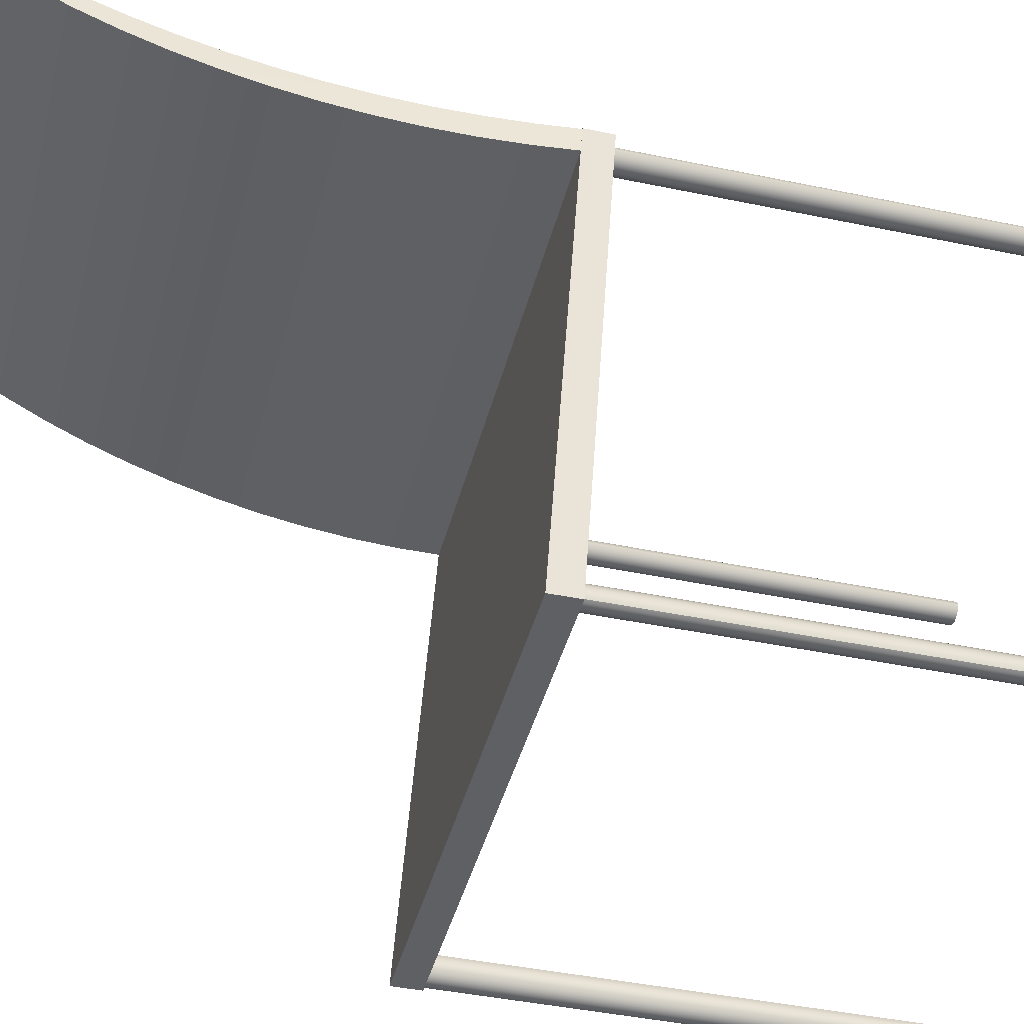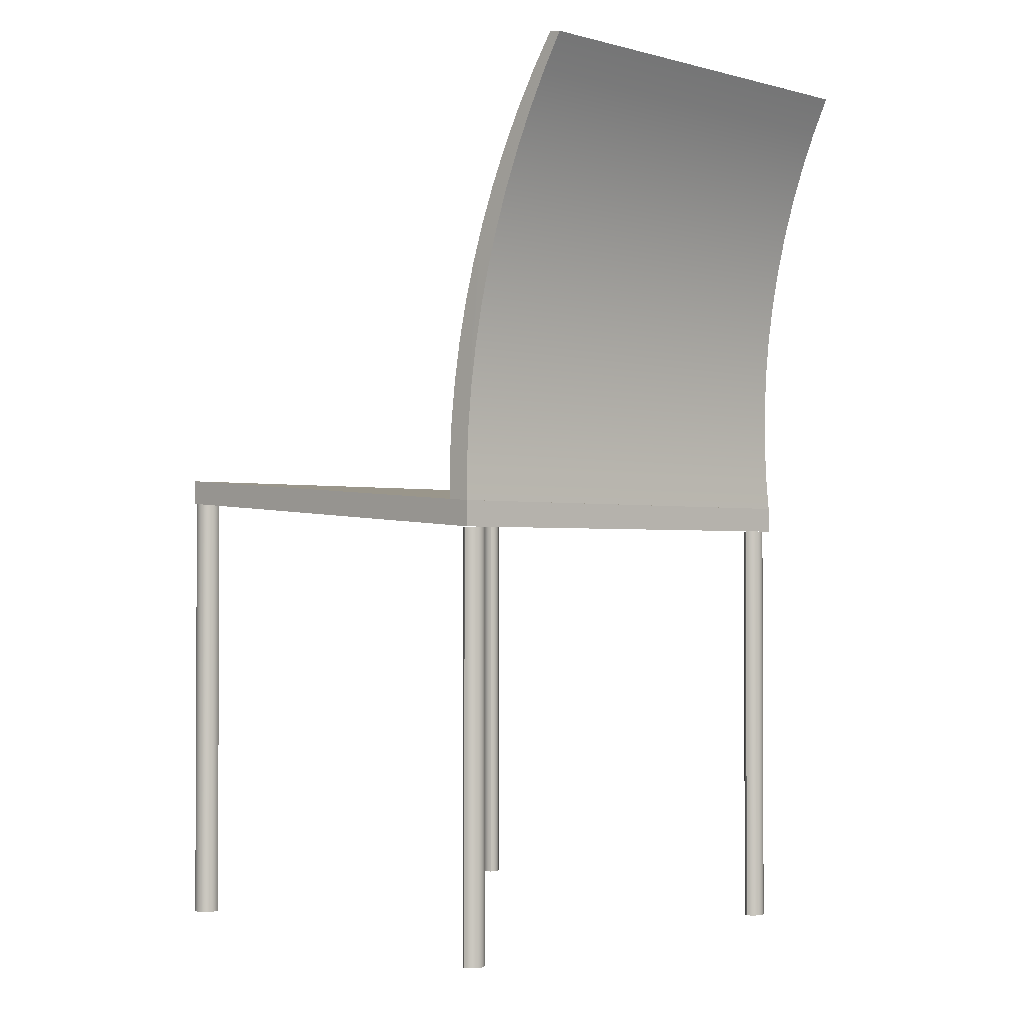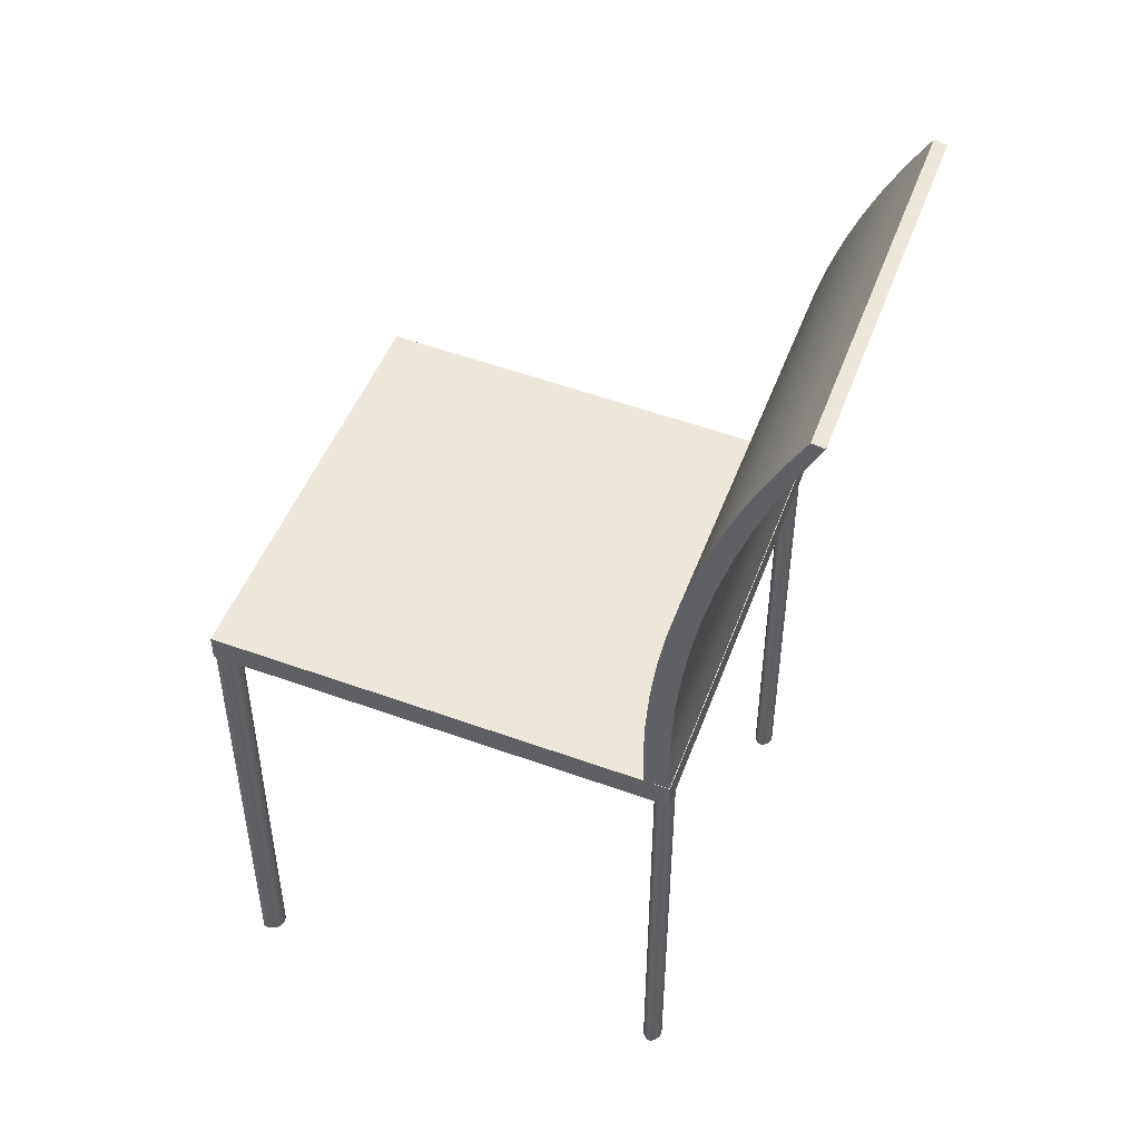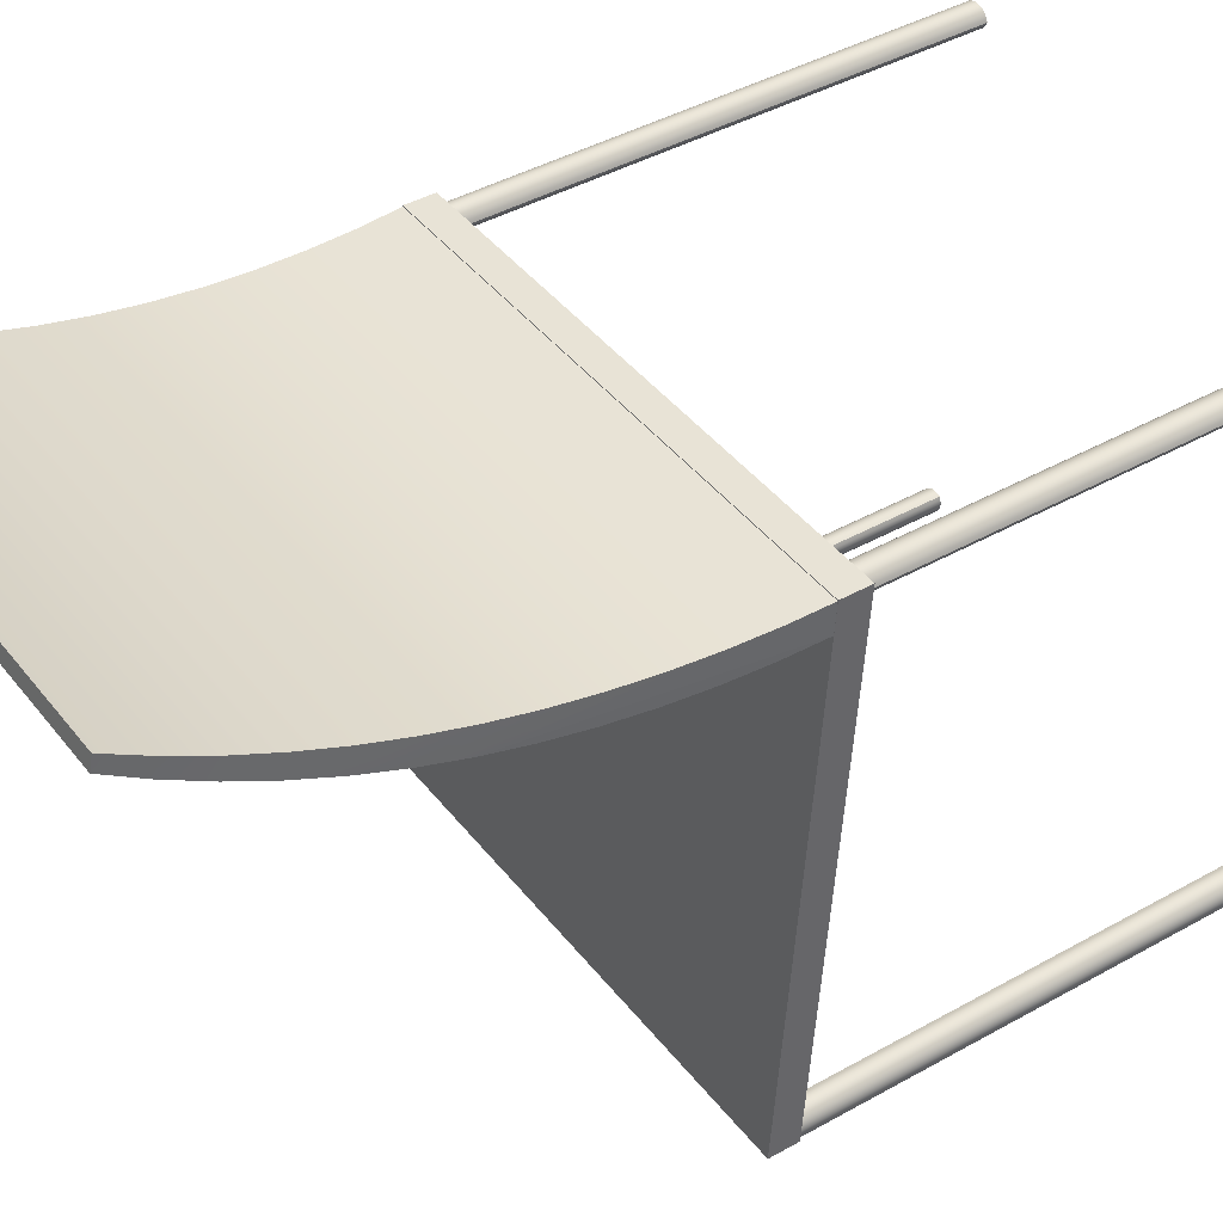
<metadata>
{"format":"obj","ext":"obj","renderer":"f3d","projection":"perspective","resolution":1024,"background":"white","views":[{"elev":-42.4,"azim":-104.1,"up":"+Z"},{"elev":-1.5,"azim":-43.5,"up":"+Y"},{"elev":47.3,"azim":-70.4,"up":"+Y"},{"elev":41.6,"azim":-124.3,"up":"+Z"}]}
</metadata>
<code>
v 0.1742 -0.2803 0.1434
v 0.1742 -0.2803 0.148
v 0.1732 -0.2803 0.1457
v 0.1756 -0.2803 0.1414
v 0.1756 -0.2803 0.15
v 0.1774 -0.2803 0.1397
v 0.1774 -0.2803 0.1517
v 0.1795 -0.2803 0.1384
v 0.1795 -0.2803 0.1529
v 0.1818 -0.2803 0.1376
v 0.1818 -0.2803 0.1537
v 0.1843 -0.2803 0.1374
v 0.1843 -0.2803 0.154
v 0.1867 -0.2803 0.1376
v 0.1867 -0.2803 0.1537
v 0.1891 -0.2803 0.1384
v 0.1891 -0.2803 0.1529
v 0.1912 -0.2803 0.1397
v 0.1912 -0.2803 0.1517
v 0.193 -0.2803 0.1414
v 0.193 -0.2803 0.15
v 0.1944 -0.2803 0.1434
v 0.1944 -0.2803 0.148
v 0.1953 -0.2803 0.1457
v 0.1742 0.09008 0.1434
v 0.1732 0.09008 0.1457
v 0.1756 0.09008 0.1414
v 0.1774 0.09008 0.1397
v 0.1795 0.09008 0.1384
v 0.1818 0.09008 0.1376
v 0.1843 0.09008 0.1374
v 0.1867 0.09008 0.1376
v 0.1891 0.09008 0.1384
v 0.1912 0.09008 0.1397
v 0.193 0.09008 0.1414
v 0.1944 0.09008 0.1434
v 0.1953 0.09008 0.1457
v 0.1944 0.09008 0.148
v 0.193 0.09008 0.15
v 0.1912 0.09008 0.1517
v 0.1891 0.09008 0.1529
v 0.1867 0.09008 0.1537
v 0.1843 0.09008 0.154
v 0.1818 0.09008 0.1537
v 0.1795 0.09008 0.1529
v 0.1774 0.09008 0.1517
v 0.1756 0.09008 0.15
v 0.1742 0.09008 0.148
v -0.1935 -0.2803 0.1435
v -0.1935 -0.2803 0.148
v -0.1945 -0.2803 0.1457
v -0.1921 -0.2803 0.1414
v -0.1921 -0.2803 0.1501
v -0.1903 -0.2803 0.1398
v -0.1903 -0.2803 0.1517
v -0.1882 -0.2803 0.1385
v -0.1882 -0.2803 0.153
v -0.1859 -0.2803 0.1377
v -0.1859 -0.2803 0.1538
v -0.1834 -0.2803 0.1375
v -0.1834 -0.2803 0.154
v -0.181 -0.2803 0.1377
v -0.181 -0.2803 0.1538
v -0.1786 -0.2803 0.1385
v -0.1786 -0.2803 0.153
v -0.1765 -0.2803 0.1398
v -0.1765 -0.2803 0.1517
v -0.1747 -0.2803 0.1414
v -0.1747 -0.2803 0.1501
v -0.1733 -0.2803 0.1435
v -0.1733 -0.2803 0.148
v -0.1724 -0.2803 0.1457
v -0.1935 0.09008 0.1435
v -0.1945 0.09008 0.1457
v -0.1921 0.09008 0.1414
v -0.1903 0.09008 0.1398
v -0.1882 0.09008 0.1385
v -0.1859 0.09008 0.1377
v -0.1834 0.09008 0.1375
v -0.181 0.09008 0.1377
v -0.1786 0.09008 0.1385
v -0.1765 0.09008 0.1398
v -0.1747 0.09008 0.1414
v -0.1733 0.09008 0.1435
v -0.1724 0.09008 0.1457
v -0.1733 0.09008 0.148
v -0.1747 0.09008 0.1501
v -0.1765 0.09008 0.1517
v -0.1786 0.09008 0.153
v -0.181 0.09008 0.1538
v -0.1834 0.09008 0.154
v -0.1859 0.09008 0.1538
v -0.1882 0.09008 0.153
v -0.1903 0.09008 0.1517
v -0.1921 0.09008 0.1501
v -0.1935 0.09008 0.148
v -0.1842 -0.2803 -0.2261
v -0.1811 -0.2803 -0.2294
v -0.182 -0.2803 -0.2271
v -0.1867 -0.2803 -0.2256
v -0.1807 -0.2803 -0.2319
v -0.1891 -0.2803 -0.2256
v -0.1809 -0.2803 -0.2343
v -0.1915 -0.2803 -0.2262
v -0.1815 -0.2803 -0.2367
v -0.1938 -0.2803 -0.2272
v -0.1827 -0.2803 -0.2389
v -0.1957 -0.2803 -0.2287
v -0.1843 -0.2803 -0.2408
v -0.1973 -0.2803 -0.2306
v -0.1862 -0.2803 -0.2423
v -0.1985 -0.2803 -0.2328
v -0.1885 -0.2803 -0.2433
v -0.1991 -0.2803 -0.2352
v -0.1909 -0.2803 -0.2439
v -0.1993 -0.2803 -0.2376
v -0.1934 -0.2803 -0.2439
v -0.1989 -0.2803 -0.2401
v -0.1958 -0.2803 -0.2434
v -0.198 -0.2803 -0.2424
v -0.1842 0.1177 -0.2261
v -0.182 0.1177 -0.2271
v -0.1867 0.1177 -0.2256
v -0.1891 0.1177 -0.2256
v -0.1915 0.1177 -0.2262
v -0.1938 0.1177 -0.2272
v -0.1957 0.1177 -0.2287
v -0.1973 0.1177 -0.2306
v -0.1985 0.1177 -0.2328
v -0.1991 0.1177 -0.2352
v -0.1993 0.1177 -0.2376
v -0.1989 0.1177 -0.2401
v -0.198 0.1177 -0.2424
v -0.1958 0.1177 -0.2434
v -0.1934 0.1177 -0.2439
v -0.1909 0.1177 -0.2439
v -0.1885 0.1177 -0.2433
v -0.1862 0.1177 -0.2423
v -0.1843 0.1177 -0.2408
v -0.1827 0.1177 -0.2389
v -0.1815 0.1177 -0.2367
v -0.1809 0.1177 -0.2343
v -0.1807 0.1177 -0.2319
v -0.1811 0.1177 -0.2294
v 0.1987 0.1398 -0.2439
v -0.1993 0.1177 -0.2439
v -0.1993 0.1398 -0.2439
v 0.1987 0.1177 -0.2439
v -0.1993 0.1122 0.1542
v 0.1987 0.1122 0.1542
v 0.1987 0.09008 0.1542
v -0.1993 0.09008 0.1542
v 0.1809 -0.2803 -0.2288
v 0.1842 -0.2803 -0.2257
v 0.1819 -0.2803 -0.2266
v 0.1804 -0.2803 -0.2312
v 0.1867 -0.2803 -0.2253
v 0.1805 -0.2803 -0.2337
v 0.1891 -0.2803 -0.2254
v 0.181 -0.2803 -0.2361
v 0.1915 -0.2803 -0.2261
v 0.182 -0.2803 -0.2383
v 0.1937 -0.2803 -0.2273
v 0.1835 -0.2803 -0.2403
v 0.1956 -0.2803 -0.2289
v 0.1854 -0.2803 -0.2419
v 0.1971 -0.2803 -0.2308
v 0.1876 -0.2803 -0.243
v 0.1981 -0.2803 -0.233
v 0.19 -0.2803 -0.2437
v 0.1987 -0.2803 -0.2354
v 0.1924 -0.2803 -0.2439
v 0.1987 -0.2803 -0.2379
v 0.1949 -0.2803 -0.2435
v 0.1982 -0.2803 -0.2403
v 0.1972 -0.2803 -0.2426
v 0.1809 0.1177 -0.2288
v 0.1819 0.1177 -0.2266
v 0.1804 0.1177 -0.2312
v 0.1805 0.1177 -0.2337
v 0.181 0.1177 -0.2361
v 0.182 0.1177 -0.2383
v 0.1835 0.1177 -0.2403
v 0.1854 0.1177 -0.2419
v 0.1876 0.1177 -0.243
v 0.19 0.1177 -0.2437
v 0.1924 0.1177 -0.2439
v 0.1949 0.1177 -0.2435
v 0.1972 0.1177 -0.2426
v 0.1982 0.1177 -0.2403
v 0.1987 0.1177 -0.2379
v 0.1987 0.1177 -0.2354
v 0.1981 0.1177 -0.233
v 0.1971 0.1177 -0.2308
v 0.1956 0.1177 -0.2289
v 0.1937 0.1177 -0.2273
v 0.1915 0.1177 -0.2261
v 0.1891 0.1177 -0.2254
v 0.1867 0.1177 -0.2253
v 0.1842 0.1177 -0.2257
v -0.1772 0.4956 0.2424
v -0.1772 0.4976 0.2315
v -0.179 0.4661 0.2262
v 0.1766 0.4976 0.2315
v 0.1766 0.4956 0.2424
v -0.1791 0.4689 0.2137
v 0.1784 0.4661 0.2262
v 0.1784 0.4689 0.2137
v -0.1809 0.4359 0.2115
v 0.1802 0.4359 0.2115
v 0.1802 0.4393 0.1975
v -0.1809 0.4393 0.1975
v 0.182 0.4049 0.1983
v -0.1827 0.4049 0.1983
v 0.1821 0.4088 0.183
v -0.1828 0.4088 0.183
v 0.1839 0.3733 0.1868
v -0.1846 0.3733 0.1868
v 0.1839 0.3775 0.1701
v -0.1846 0.3775 0.1701
v 0.1858 0.3412 0.1768
v -0.1864 0.3412 0.1768
v 0.1858 0.3456 0.159
v -0.1865 0.3456 0.159
v 0.1876 0.3086 0.1685
v -0.1883 0.3086 0.1685
v 0.1876 0.3132 0.1497
v -0.1883 0.3132 0.1497
v 0.1895 0.2757 0.1618
v -0.1902 0.2757 0.1618
v 0.1914 0.2424 0.1568
v 0.1895 0.2803 0.1421
v -0.1901 0.2803 0.1421
v -0.192 0.2424 0.1568
v 0.1932 0.209 0.1535
v 0.1968 0.1459 0.1304
v 0.1987 0.1122 0.1321
v 0.195 0.1797 0.1305
v 0.1932 0.2134 0.1325
v 0.1913 0.247 0.1364
v -0.192 0.247 0.1364
v -0.1975 0.1459 0.1304
v -0.1993 0.1122 0.1321
v -0.1957 0.1797 0.1305
v -0.1938 0.2134 0.1325
v -0.1939 0.209 0.1535
v 0.1951 0.1754 0.1519
v -0.1957 0.1754 0.1519
v 0.1969 0.1417 0.152
v 0.1987 0.1082 0.1538
v -0.1993 0.1082 0.1538
v -0.1975 0.1417 0.152
g group_0_ID3
f 1 2 3
f 2 1 4
f 2 4 5
f 5 4 6
f 5 6 7
f 7 6 8
f 7 8 9
f 9 8 10
f 9 10 11
f 11 10 12
f 11 12 13
f 13 12 14
f 13 14 15
f 15 14 16
f 15 16 17
f 17 16 18
f 17 18 19
f 19 18 20
f 19 20 21
f 21 20 22
f 21 22 23
f 23 22 24
f 25 3 26
f 3 25 1
f 27 1 25
f 1 27 4
f 27 6 4
f 6 27 28
f 28 8 6
f 8 28 29
f 29 10 8
f 10 29 30
f 30 12 10
f 12 30 31
f 31 14 12
f 14 31 32
f 32 16 14
f 16 32 33
f 33 18 16
f 18 33 34
f 34 20 18
f 20 34 35
f 20 36 22
f 36 20 35
f 22 37 24
f 37 22 36
f 24 38 23
f 38 24 37
f 23 39 21
f 39 23 38
f 39 19 21
f 19 39 40
f 40 17 19
f 17 40 41
f 41 15 17
f 15 41 42
f 42 13 15
f 13 42 43
f 43 11 13
f 11 43 44
f 44 9 11
f 9 44 45
f 45 7 9
f 7 45 46
f 46 5 7
f 5 46 47
f 48 5 47
f 5 48 2
f 26 2 48
f 2 26 3
f 48 25 26
f 25 48 47
f 25 47 27
f 27 47 46
f 27 46 28
f 28 46 45
f 28 45 29
f 29 45 44
f 29 44 30
f 30 44 43
f 30 43 31
f 31 43 42
f 31 42 32
f 32 42 41
f 32 41 33
f 33 41 40
f 33 40 34
f 34 40 39
f 34 39 35
f 35 39 38
f 35 38 36
f 36 38 37
g group_1_ID12
f 49 50 51
f 50 49 52
f 50 52 53
f 53 52 54
f 53 54 55
f 55 54 56
f 55 56 57
f 57 56 58
f 57 58 59
f 59 58 60
f 59 60 61
f 61 60 62
f 61 62 63
f 63 62 64
f 63 64 65
f 65 64 66
f 65 66 67
f 67 66 68
f 67 68 69
f 69 68 70
f 69 70 71
f 71 70 72
f 73 51 74
f 51 73 49
f 75 49 73
f 49 75 52
f 75 54 52
f 54 75 76
f 76 56 54
f 56 76 77
f 77 58 56
f 58 77 78
f 78 60 58
f 60 78 79
f 79 62 60
f 62 79 80
f 80 64 62
f 64 80 81
f 81 66 64
f 66 81 82
f 82 68 66
f 68 82 83
f 68 84 70
f 84 68 83
f 70 85 72
f 85 70 84
f 72 86 71
f 86 72 85
f 71 87 69
f 87 71 86
f 87 67 69
f 67 87 88
f 88 65 67
f 65 88 89
f 89 63 65
f 63 89 90
f 90 61 63
f 61 90 91
f 91 59 61
f 59 91 92
f 92 57 59
f 57 92 93
f 93 55 57
f 55 93 94
f 94 53 55
f 53 94 95
f 96 53 95
f 53 96 50
f 74 50 96
f 50 74 51
f 96 73 74
f 73 96 95
f 73 95 75
f 75 95 94
f 75 94 76
f 76 94 93
f 76 93 77
f 77 93 92
f 77 92 78
f 78 92 91
f 78 91 79
f 79 91 90
f 79 90 80
f 80 90 89
f 80 89 81
f 81 89 88
f 81 88 82
f 82 88 87
f 82 87 83
f 83 87 86
f 83 86 84
f 84 86 85
g group_2_ID19
f 97 98 99
f 98 97 100
f 98 100 101
f 101 100 102
f 101 102 103
f 103 102 104
f 103 104 105
f 105 104 106
f 105 106 107
f 107 106 108
f 107 108 109
f 109 108 110
f 109 110 111
f 111 110 112
f 111 112 113
f 113 112 114
f 113 114 115
f 115 114 116
f 115 116 117
f 117 116 118
f 117 118 119
f 119 118 120
f 121 99 122
f 99 121 97
f 123 97 121
f 97 123 100
f 123 102 100
f 102 123 124
f 124 104 102
f 104 124 125
f 125 106 104
f 106 125 126
f 126 108 106
f 108 126 127
f 127 110 108
f 110 127 128
f 128 112 110
f 112 128 129
f 129 114 112
f 114 129 130
f 130 116 114
f 116 130 131
f 116 132 118
f 132 116 131
f 118 133 120
f 133 118 132
f 120 134 119
f 134 120 133
f 119 135 117
f 135 119 134
f 135 115 117
f 115 135 136
f 136 113 115
f 113 136 137
f 137 111 113
f 111 137 138
f 138 109 111
f 109 138 139
f 139 107 109
f 107 139 140
f 140 105 107
f 105 140 141
f 141 103 105
f 103 141 142
f 142 101 103
f 101 142 143
f 144 101 143
f 101 144 98
f 122 98 144
f 98 122 99
f 144 121 122
f 121 144 123
f 123 144 143
f 123 143 142
f 123 142 124
f 124 142 141
f 124 141 125
f 125 141 140
f 125 140 126
f 126 140 127
f 127 140 139
f 127 139 128
f 128 139 138
f 128 138 137
f 128 137 129
f 129 137 136
f 129 136 130
f 130 136 135
f 130 135 131
f 131 135 132
f 132 135 134
f 132 134 133
g group_3_ID26
f 145 146 147
f 146 145 148
f 149 145 147
f 145 149 150
f 148 150 151
f 150 148 145
f 151 146 148
f 149 146 152
f 146 149 147
f 151 149 152
f 149 151 150
f 152 146 151
g group_4_ID33
f 153 154 155
f 154 153 156
f 154 156 157
f 157 156 158
f 157 158 159
f 159 158 160
f 159 160 161
f 161 160 162
f 161 162 163
f 163 162 164
f 163 164 165
f 165 164 166
f 165 166 167
f 167 166 168
f 167 168 169
f 169 168 170
f 169 170 171
f 171 170 172
f 171 172 173
f 173 172 174
f 173 174 175
f 175 174 176
f 177 155 178
f 155 177 153
f 179 153 177
f 153 179 156
f 179 158 156
f 158 179 180
f 180 160 158
f 160 180 181
f 181 162 160
f 162 181 182
f 182 164 162
f 164 182 183
f 183 166 164
f 166 183 184
f 184 168 166
f 168 184 185
f 185 170 168
f 170 185 186
f 186 172 170
f 172 186 187
f 172 188 174
f 188 172 187
f 174 189 176
f 189 174 188
f 176 190 175
f 190 176 189
f 175 191 173
f 191 175 190
f 191 171 173
f 171 191 192
f 192 169 171
f 169 192 193
f 193 167 169
f 167 193 194
f 194 165 167
f 165 194 195
f 195 163 165
f 163 195 196
f 196 161 163
f 161 196 197
f 197 159 161
f 159 197 198
f 198 157 159
f 157 198 199
f 200 157 199
f 157 200 154
f 178 154 200
f 154 178 155
f 200 177 178
f 177 200 179
f 179 200 199
f 179 199 198
f 179 198 180
f 180 198 197
f 180 197 181
f 181 197 196
f 181 196 182
f 182 196 183
f 183 196 195
f 183 195 184
f 184 195 194
f 184 194 193
f 184 193 185
f 185 193 192
f 185 192 186
f 186 192 191
f 186 191 187
f 187 191 188
f 188 191 190
f 188 190 189
g group_5_ID40
f 201 202 203
f 201 204 202
f 204 201 205
f 202 206 203
f 207 201 203
f 201 207 205
f 205 207 204
f 202 208 206
f 208 202 204
f 206 209 203
f 210 203 209
f 203 210 207
f 204 207 208
f 206 211 212
f 211 206 208
f 206 212 209
f 213 209 214
f 209 213 210
f 208 207 210
f 208 210 211
f 212 215 216
f 215 212 211
f 212 214 209
f 217 214 218
f 214 217 213
f 211 210 213
f 211 217 215
f 216 219 220
f 219 216 215
f 212 216 218
f 212 218 214
f 221 218 222
f 218 221 217
f 211 213 217
f 215 217 221
f 215 221 219
f 220 223 224
f 223 220 219
f 216 220 222
f 216 222 218
f 225 222 226
f 222 225 221
f 219 221 225
f 219 225 223
f 224 227 228
f 227 224 223
f 220 224 226
f 220 226 222
f 229 226 230
f 226 229 225
f 223 225 229
f 223 231 227
f 228 232 233
f 232 228 227
f 224 228 234
f 224 230 226
f 231 230 234
f 230 231 229
f 223 229 231
f 227 231 235
f 236 227 237
f 227 236 238
f 227 238 239
f 227 239 240
f 227 240 232
f 233 240 241
f 240 233 232
f 228 242 243
f 242 228 244
f 244 228 245
f 245 228 241
f 241 228 233
f 228 246 234
f 224 234 230
f 235 234 246
f 234 235 231
f 227 235 247
f 241 239 245
f 239 241 240
f 227 247 237
f 242 237 243
f 237 242 236
f 244 236 242
f 236 244 238
f 245 238 244
f 238 245 239
f 228 243 248
f 228 248 246
f 247 246 248
f 246 247 235
f 237 249 250
f 249 237 247
f 237 251 243
f 251 237 250
f 252 243 251
f 243 252 248
f 249 248 252
f 248 249 247
f 250 252 251
f 252 250 249

</code>
